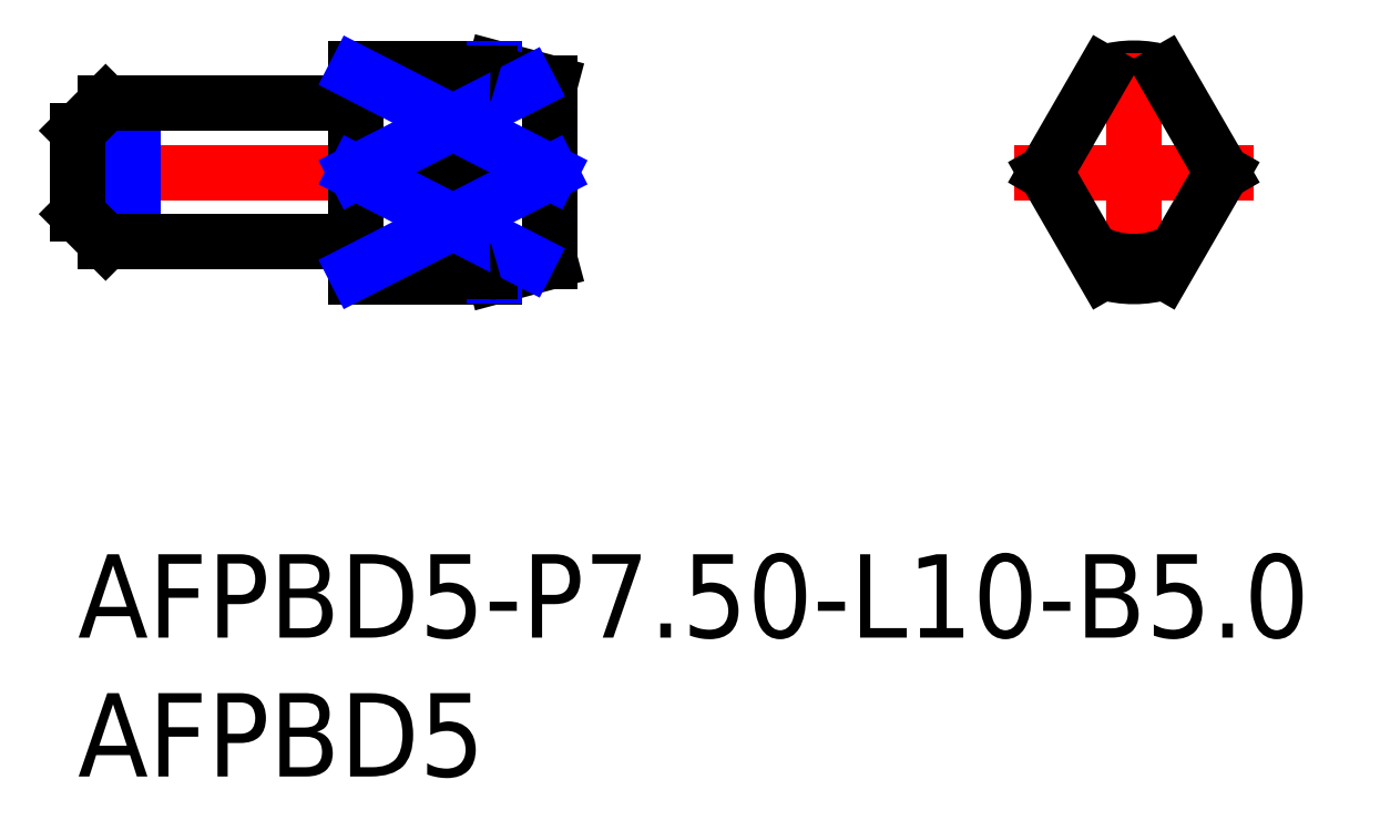
<metadata>
{"format":"dxf","ext":"dxf","renderer":"ezdxf+matplotlib","layout":"modelspace","background":"white","min_lineweight":24,"dpi":150}
</metadata>
<code>
0
SECTION
2
ENTITIES
0
INSERT
8
MSM_CONTINUOUS
2
*U4
10
0
20
0
30
0
0
INSERT
8
MSM_CONTINUOUS
2
*U5
10
0
20
0
30
0
0
LINE
8
MSM_CONTINUOUS
10
17
20
16.96
30
0
11
17
21
10.54
31
0
0
LINE
8
MSM_CONTINUOUS
10
15
20
17.5
30
0
11
10
21
17.5
31
0
0
LINE
8
MSM_CENTER
10
17.3
20
13.75
30
0
11
-0.3
21
13.75
31
0
0
LINE
8
MSM_CONTINUOUS
10
17
20
16.96
30
0
11
15
21
17.5
31
0
0
LINE
8
MSM_CONTINUOUS
10
17
20
10.54
30
0
11
15
21
10
31
0
0
LINE
8
MSM_CONTINUOUS
10
10
20
10
30
0
11
15
21
10
31
0
0
LINE
8
MSM_CONTINUOUS
10
10
20
17.5
30
0
11
10
21
10
31
0
0
LINE
8
MSM_CONTINUOUS
10
0
20
15.25
30
0
11
0
21
12.25
31
0
0
LINE
8
MSM_CENTER
10
42.3
20
13.75
30
0
11
33.7
21
13.75
31
0
0
ARC
8
MSM_CONTINUOUS
10
38
20
13.75
30
0
40
3.214
50
61.34
51
118.7
0
ARC
8
MSM_CONTINUOUS
10
38
20
13.75
30
0
40
3.75
50
72.94
51
107.1
0
LINE
8
MSM_CENTER
10
38
20
18.05
30
0
11
38
21
9.45
31
0
0
LINE
8
MSM_CONTINUOUS
10
1
20
16.25
30
0
11
1
21
11.25
31
0
0
LINE
8
MSM_NARROW
10
2
20
16.25
30
0
11
2
21
11.25
31
0
0
LINE
8
MSM_CONTINUOUS
10
9.8
20
11.25
30
0
11
1
21
11.25
31
0
0
LINE
8
MSM_CONTINUOUS
10
9.8
20
16.25
30
0
11
1
21
16.25
31
0
0
ARC
8
MSM_CONTINUOUS
10
9.8
20
16.45
30
0
40
0.2
50
270
51
360
0
ARC
8
MSM_CONTINUOUS
10
9.8
20
11.05
30
0
40
0.2
50
0
51
90
0
LINE
8
MSM_CONTINUOUS
10
1
20
16.25
30
0
11
0
21
15.25
31
0
0
LINE
8
MSM_CONTINUOUS
10
0
20
12.25
30
0
11
1
21
11.25
31
0
0
LINE
8
MSM_NARROW
10
15
20
17.46
30
0
11
15
21
17.36
31
0
0
LINE
8
MSM_CONTINUOUS
10
39.1
20
17.34
30
0
11
41.17
21
13.75
31
0
0
LINE
8
MSM_CONTINUOUS
10
36.9
20
17.34
30
0
11
34.83
21
13.75
31
0
0
ARC
8
MSM_CONTINUOUS
10
38
20
13.75
30
0
40
3.214
50
241.3
51
298.7
0
ARC
8
MSM_CONTINUOUS
10
38
20
13.75
30
0
40
3.75
50
252.9
51
287.1
0
LINE
8
MSM_CONTINUOUS
10
39.1
20
10.16
30
0
11
41.17
21
13.75
31
0
0
LINE
8
MSM_CONTINUOUS
10
36.9
20
10.16
30
0
11
34.83
21
13.75
31
0
0
ARC
8
MSM_CONTINUOUS
10
10.31
20
2.068
30
0
40
15.97
50
65.23
51
72.35
0
ARC
8
MSM_CONTINUOUS
10
10.31
20
25.43
30
0
40
15.97
50
287.6
51
294.8
0
LINE
8
MSM_NARROW
10
15
20
10.14
30
0
11
15
21
10.04
31
0
0
LINE
8
MSM_CONTINUOUS
10
10
20
13.75
30
0
11
17
21
13.75
31
0
0
LINE
8
MSM_CONTINUOUS
10
14.85
20
17.34
30
0
11
10
21
17.34
31
0
0
LINE
8
MSM_CONTINUOUS
10
14.85
20
10.16
30
0
11
10
21
10.16
31
0
0
LINE
8
MSM_NARROW
10
10
20
17.34
30
0
11
17
21
13.75
31
0
0
LINE
8
MSM_NARROW
10
10
20
13.75
30
0
11
16.19
21
16.92
31
0
0
LINE
8
MSM_NARROW
10
10
20
10.16
30
0
11
17
21
13.75
31
0
0
LINE
8
MSM_NARROW
10
10
20
13.75
30
0
11
16.19
21
10.58
31
0
0
ARC
8
MSM_CONTINUOUS
10
14.85
20
11.16
30
0
40
1
50
270
51
287.6
0
ARC
8
MSM_CONTINUOUS
10
14.85
20
16.34
30
0
40
1
50
72.35
51
90
0
ENDSEC
0
EOF

</code>
